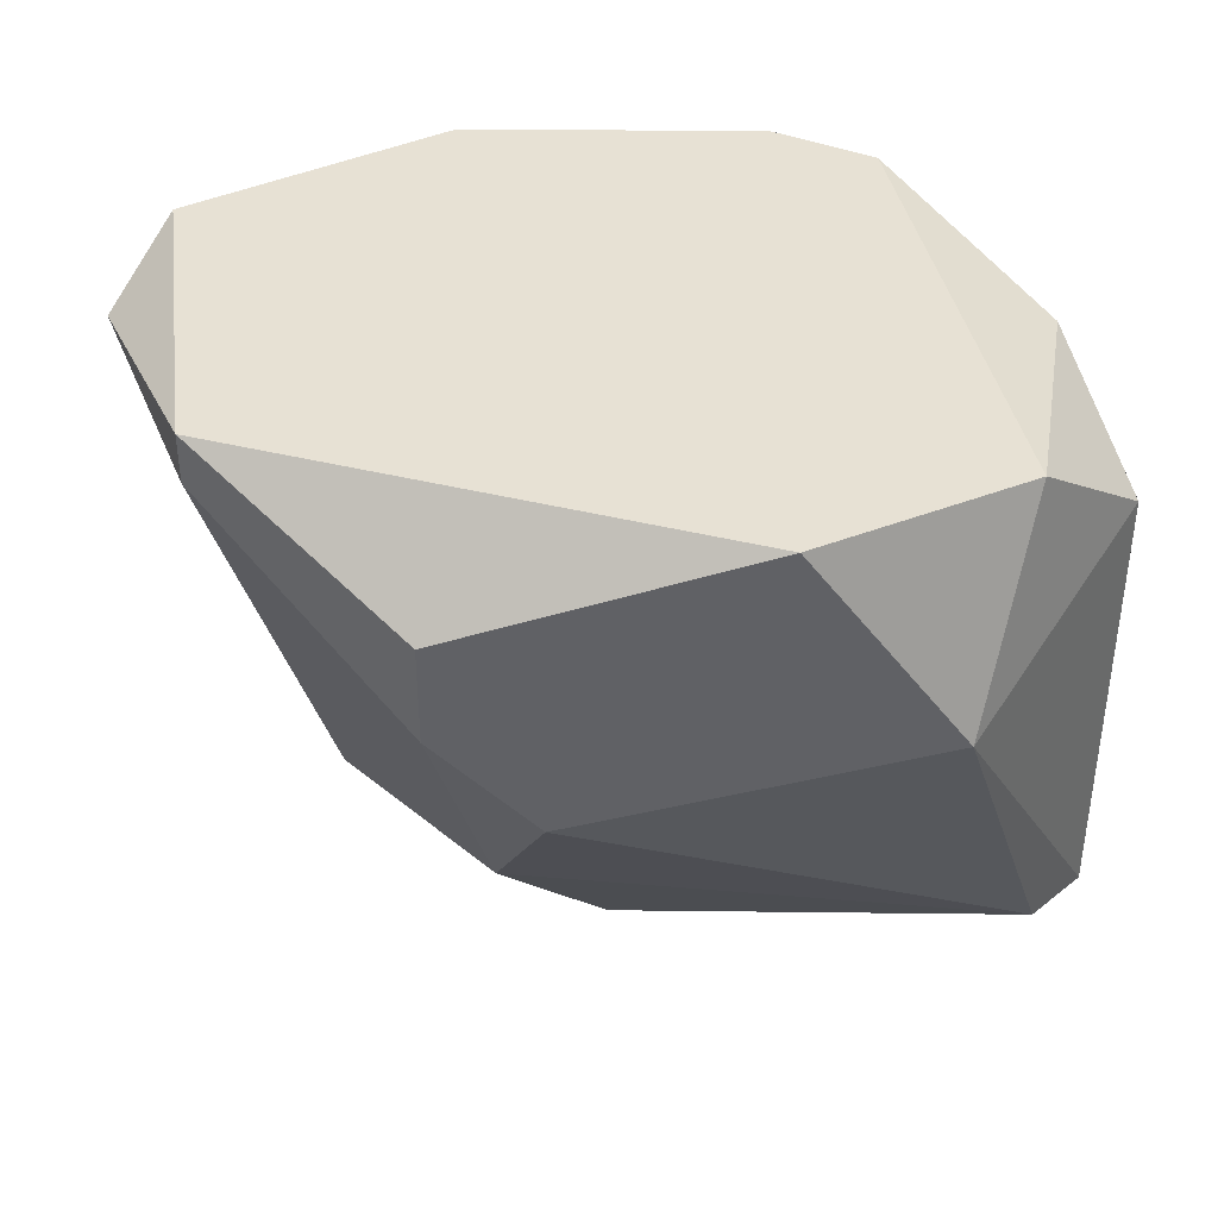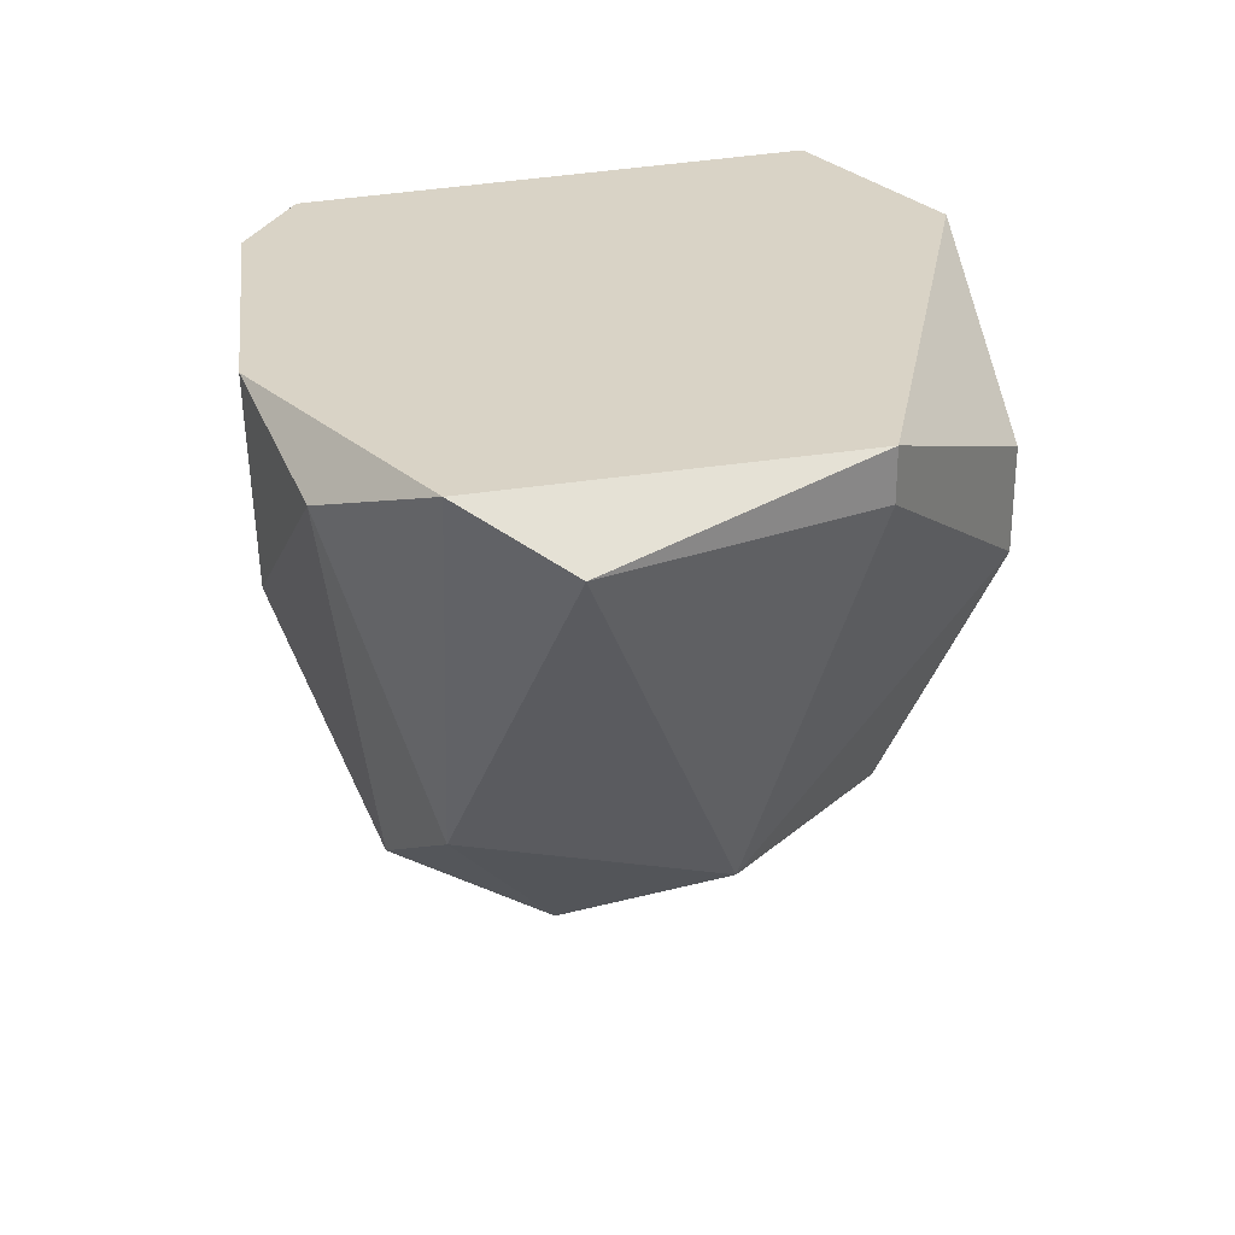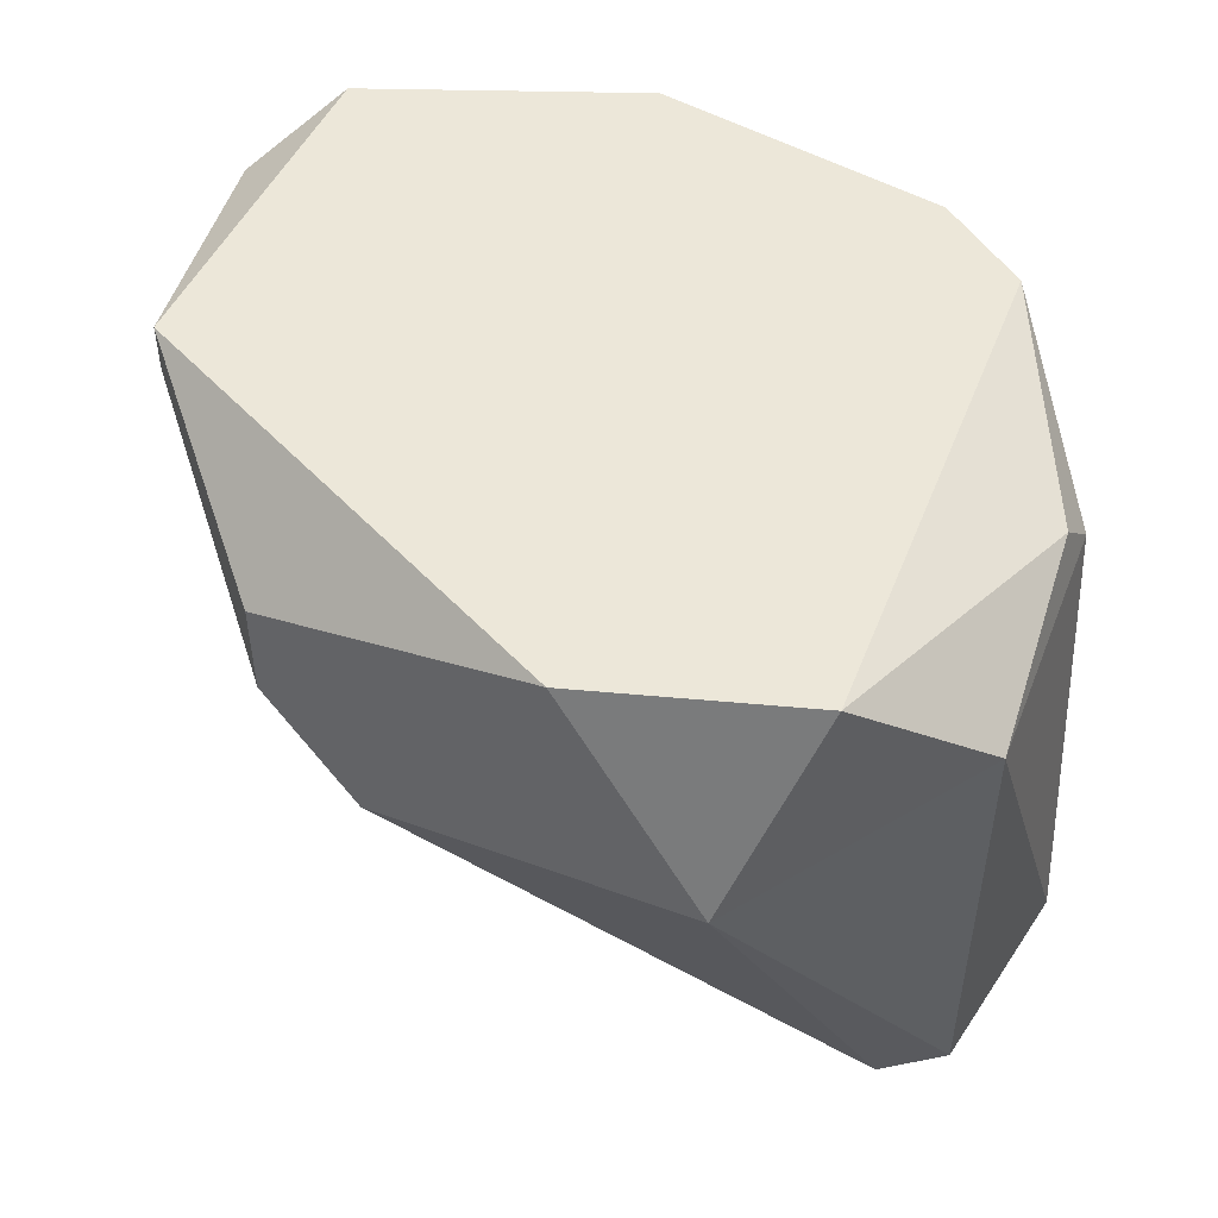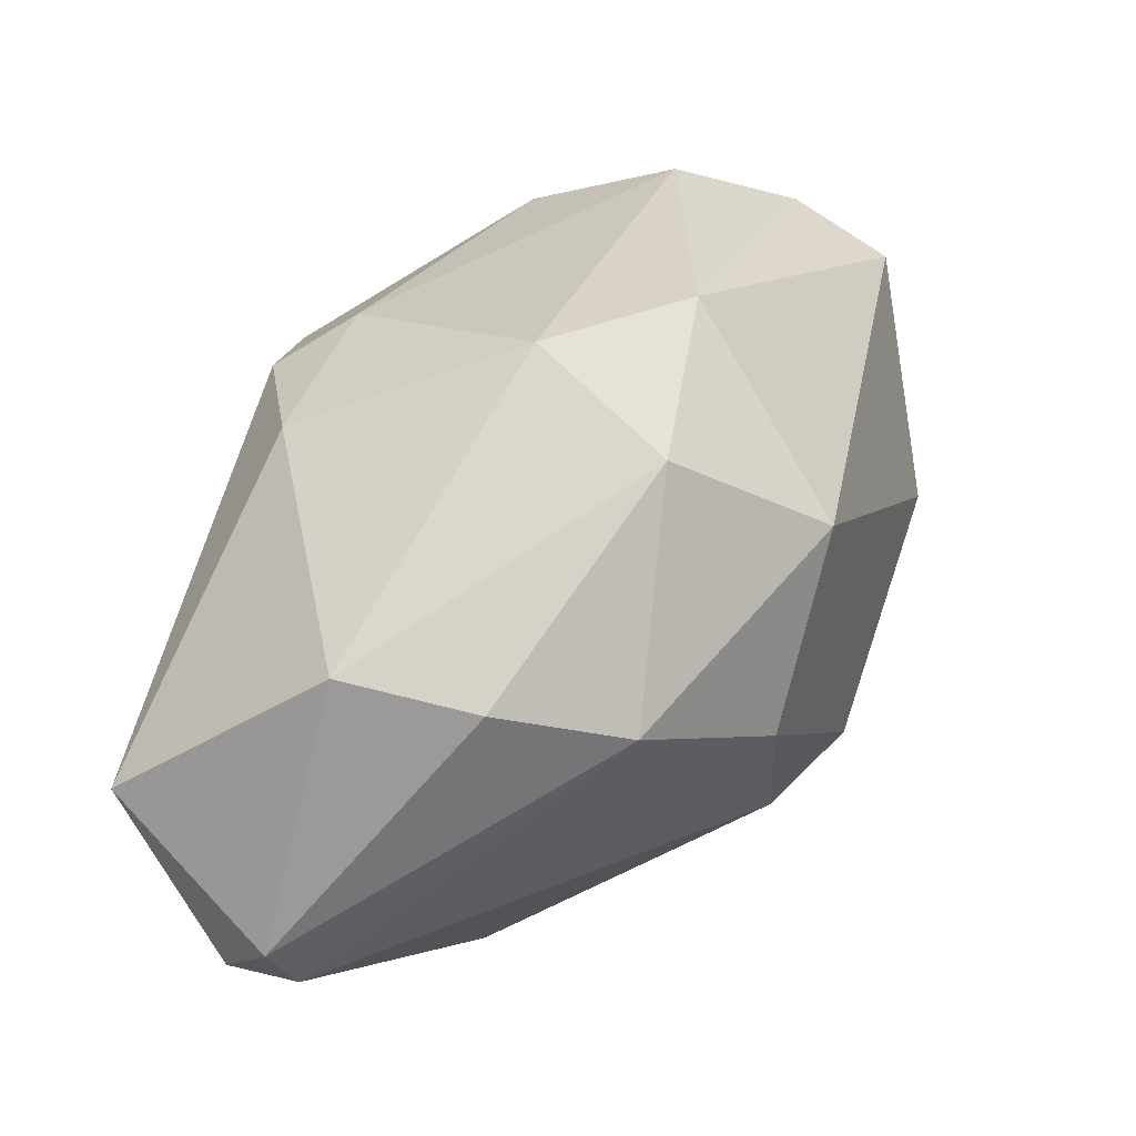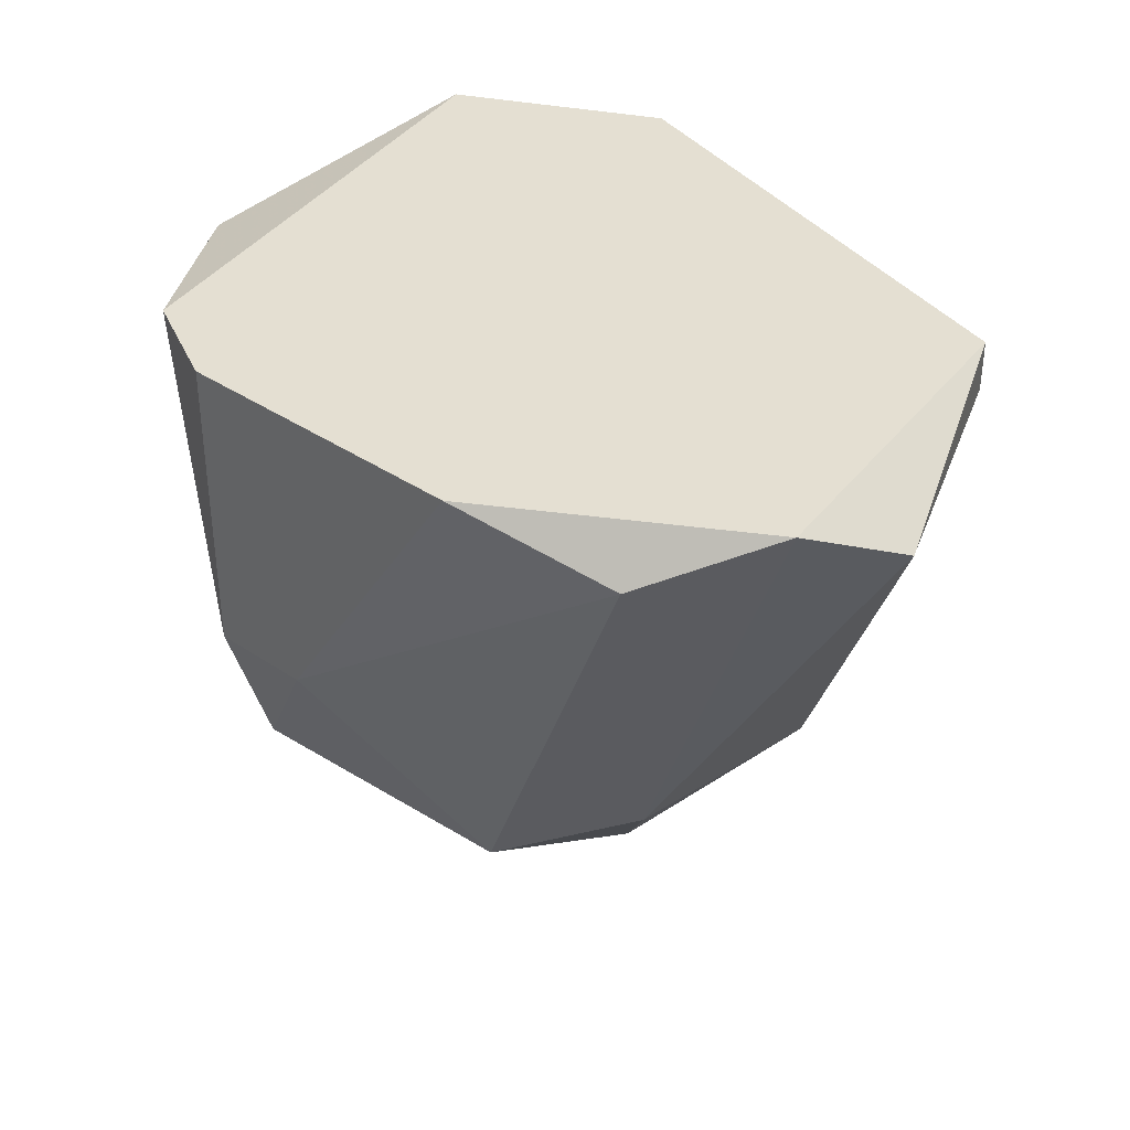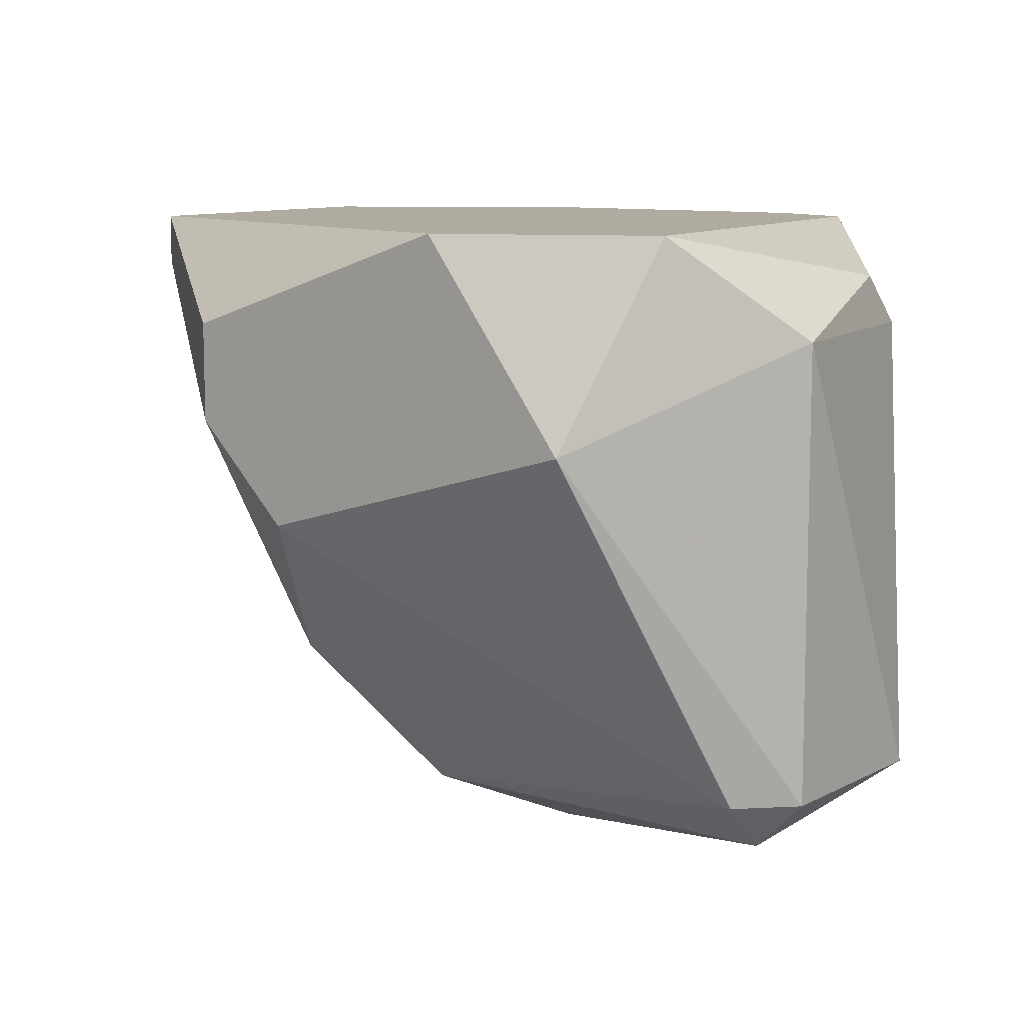
<metadata>
{"format":"obj","ext":"obj","renderer":"f3d","projection":"perspective","resolution":1024,"background":"white","views":[{"elev":39.5,"azim":-179.4,"up":"+Z"},{"elev":28.3,"azim":83.4,"up":"+Z"},{"elev":49.6,"azim":-147.6,"up":"+Z"},{"elev":-79.4,"azim":30.9,"up":"+Z"},{"elev":37.0,"azim":41.1,"up":"+Z"},{"elev":9.8,"azim":-142.5,"up":"+Z"}]}
</metadata>
<code>
v 0.01472 -0.01385 -0.04336
v 0.02982 -0.003278 -0.05695
v 0.02982 -0.01083 -0.05544
v 0.03435 -0.01083 -0.04336
v 0.03133 -0.01385 -0.04487
v 0.01925 -0.00479 -0.06299
v 0.0117 0.001252 -0.04336
v 0.008677 -0.001767 -0.04638
v 0.008677 -0.001767 -0.05997
v 0.008677 -0.007806 -0.05997
v 0.02378 0.004275 -0.05242
v 0.02076 -0.01536 -0.05242
v 0.03586 -0.007806 -0.04487
v 0.01623 -0.007806 -0.06299
v 0.01774 -0.01536 -0.05242
v 0.01774 -0.01536 -0.04336
v 0.01774 -0.01385 -0.05695
v 0.01774 0.004275 -0.04336
v 0.01019 -0.009315 -0.04638
v 0.01019 -0.001767 -0.06148
v 0.01019 -0.007806 -0.04487
v 0.01019 -0.000259 -0.05997
v 0.03284 -0.000259 -0.04487
v 0.03284 -0.000259 -0.04336
v 0.02529 0.001252 -0.05695
v 0.02529 -0.01234 -0.05846
v 0.01321 0.004275 -0.0494
v 0.02227 -0.001767 -0.06148
v 0.0268 -0.01536 -0.04336
v 0.0268 -0.007806 -0.05997
v 0.0268 0.004275 -0.04638
v 0.0268 0.004275 -0.0494
f 24 13 23
f 1 4 18
f 31 32 18
f 15 1 10
f 32 31 24
f 18 4 24
f 31 18 24
f 18 32 27
f 4 1 29
f 2 30 28
f 10 20 14
f 30 26 14
f 24 4 13
f 27 32 11
f 1 18 7
f 27 8 7
f 18 27 7
f 7 8 21
f 1 7 21
f 30 2 3
f 26 30 3
f 2 13 3
f 13 4 3
f 15 10 17
f 10 14 17
f 14 26 17
f 28 20 22
f 27 11 22
f 4 29 5
f 26 3 5
f 3 4 5
f 10 8 9
f 20 10 9
f 8 27 9
f 22 20 9
f 27 22 9
f 32 2 25
f 2 28 25
f 11 32 25
f 28 22 25
f 22 11 25
f 29 15 12
f 15 17 12
f 17 26 12
f 5 29 12
f 26 5 12
f 1 15 16
f 15 29 16
f 29 1 16
f 20 28 6
f 28 30 6
f 14 20 6
f 30 14 6
f 8 10 19
f 10 1 19
f 21 8 19
f 1 21 19
f 2 32 23
f 32 24 23
f 13 2 23

</code>
